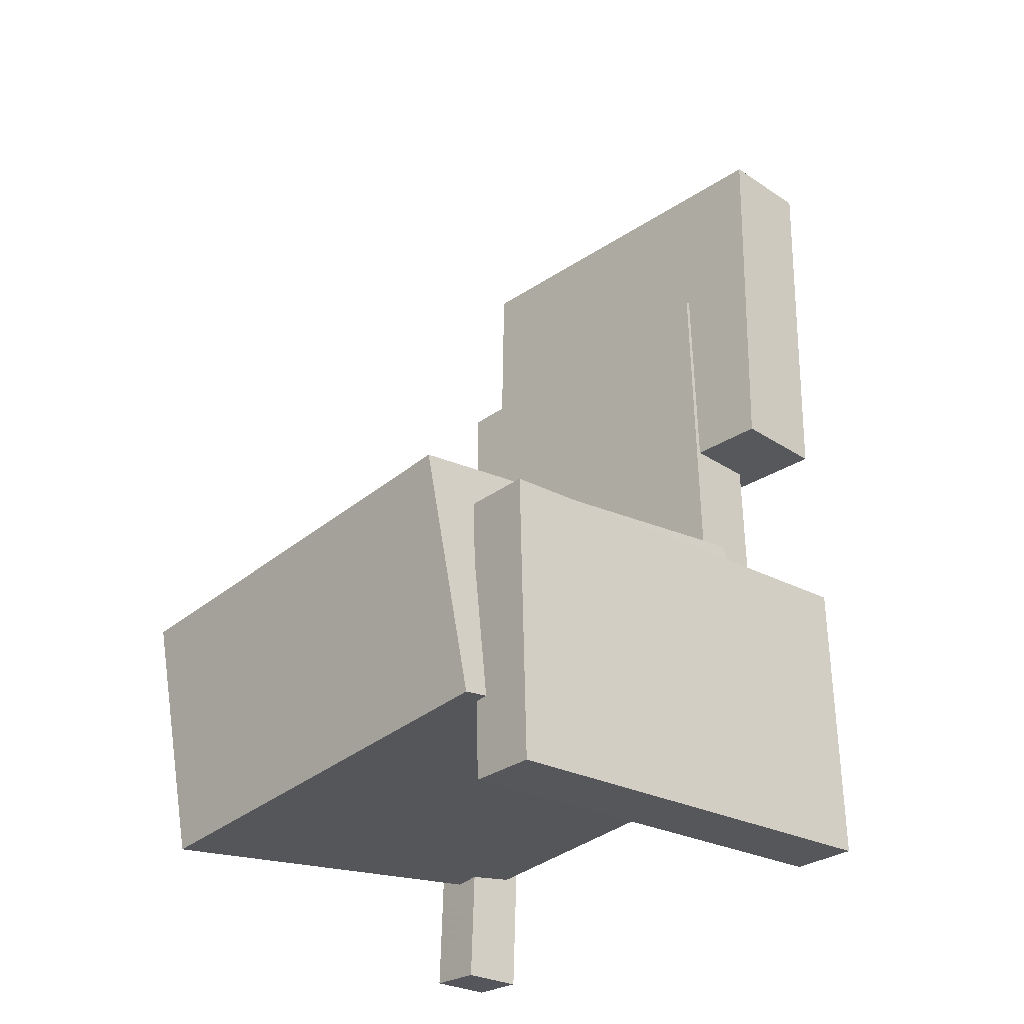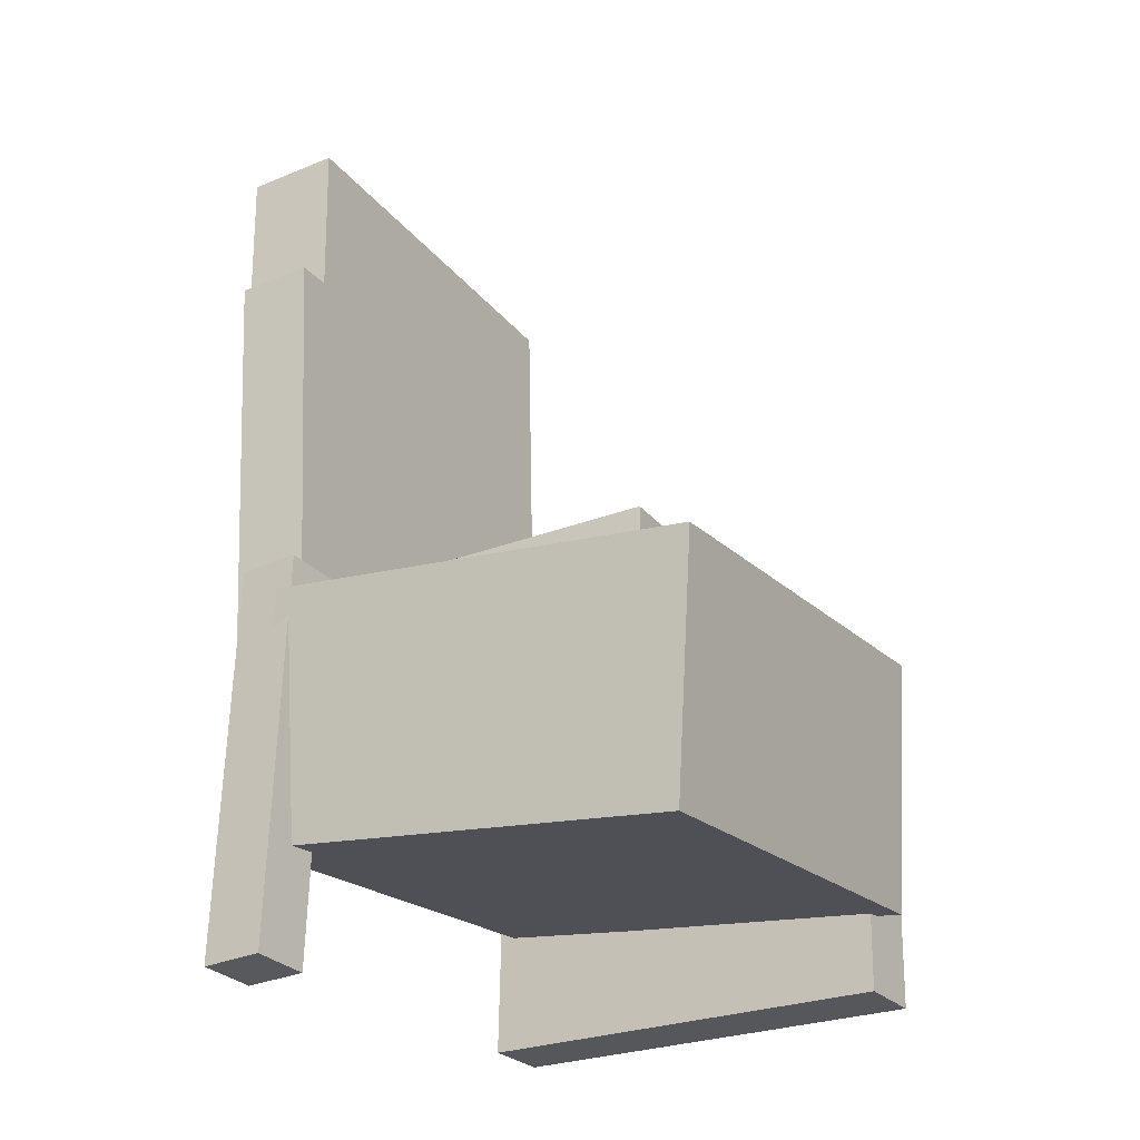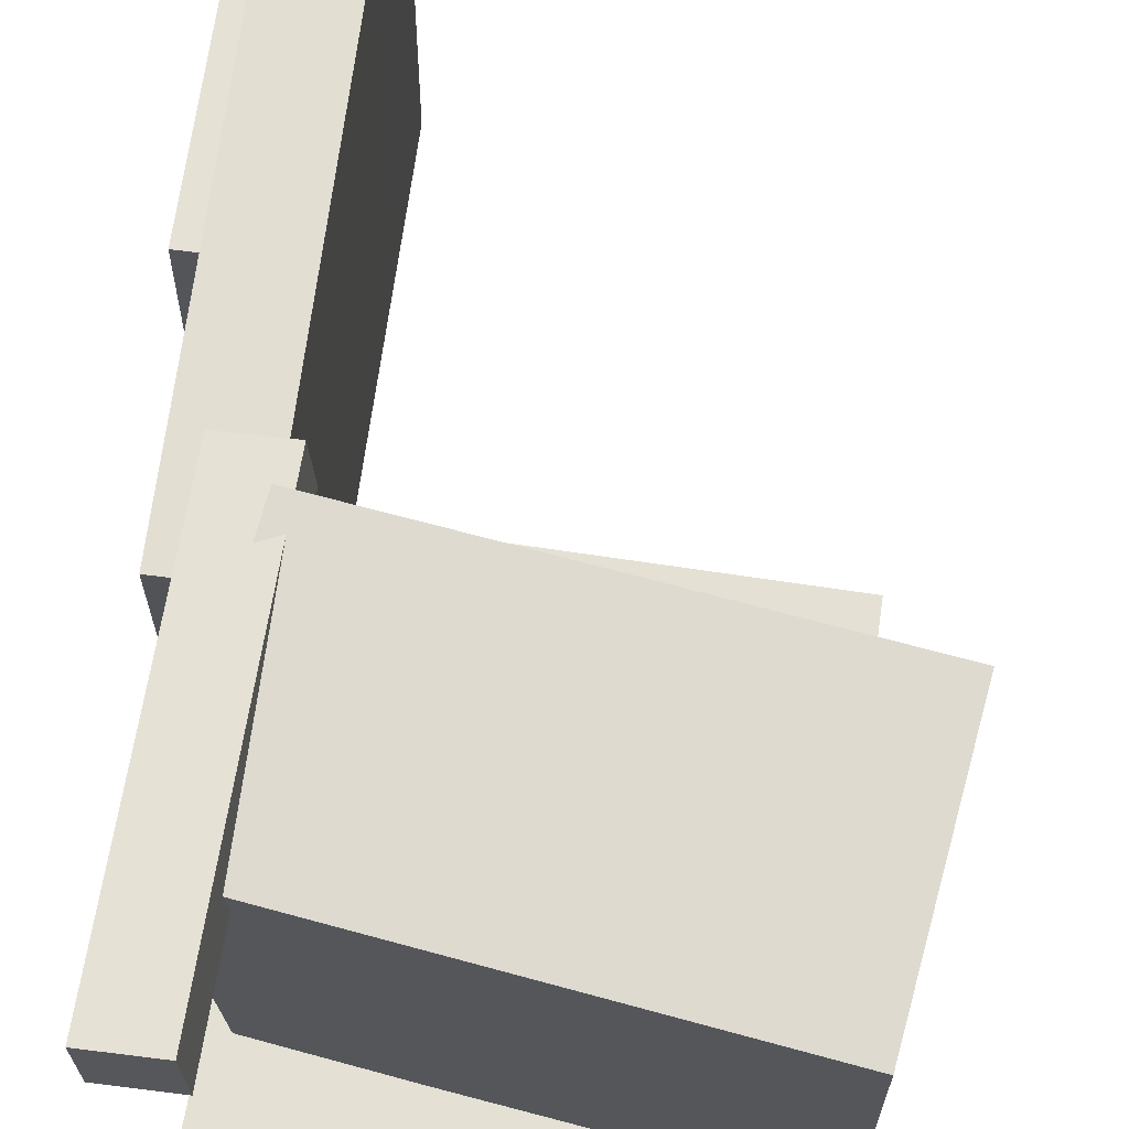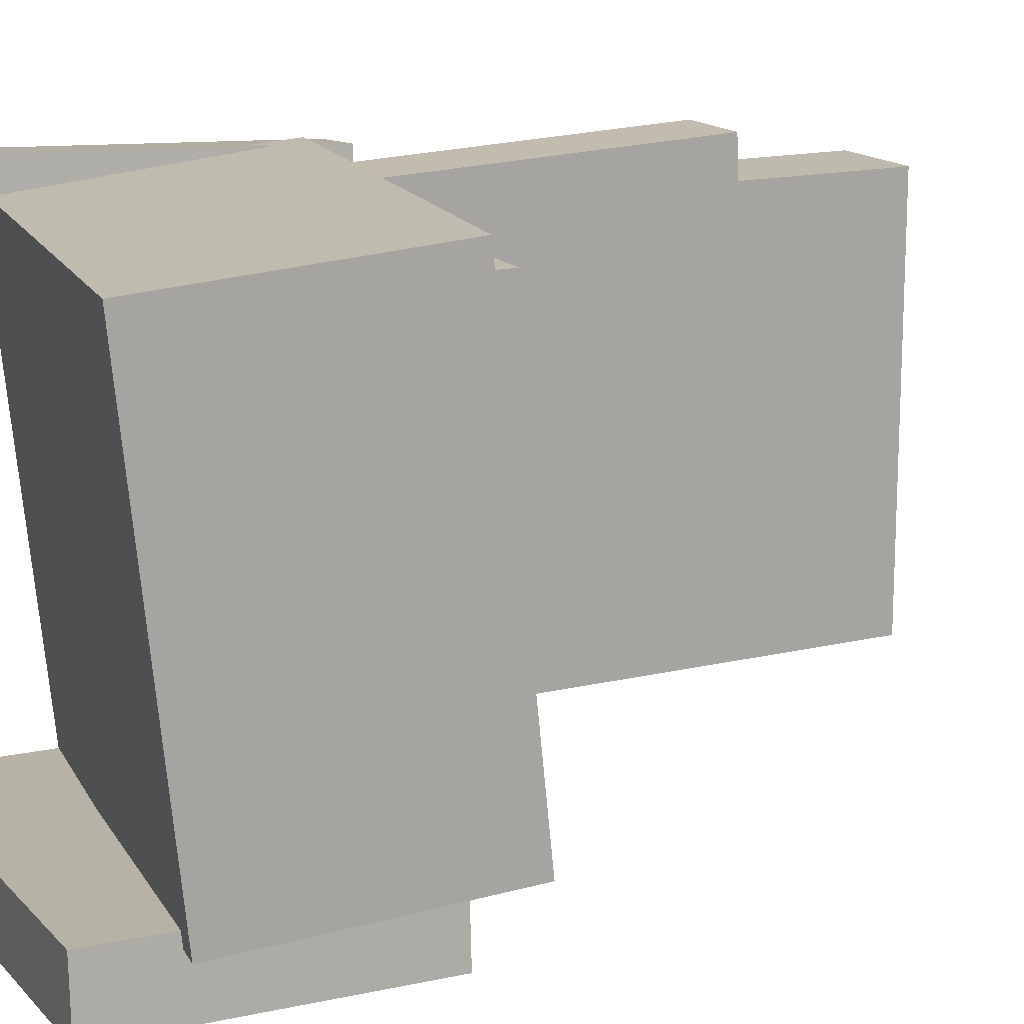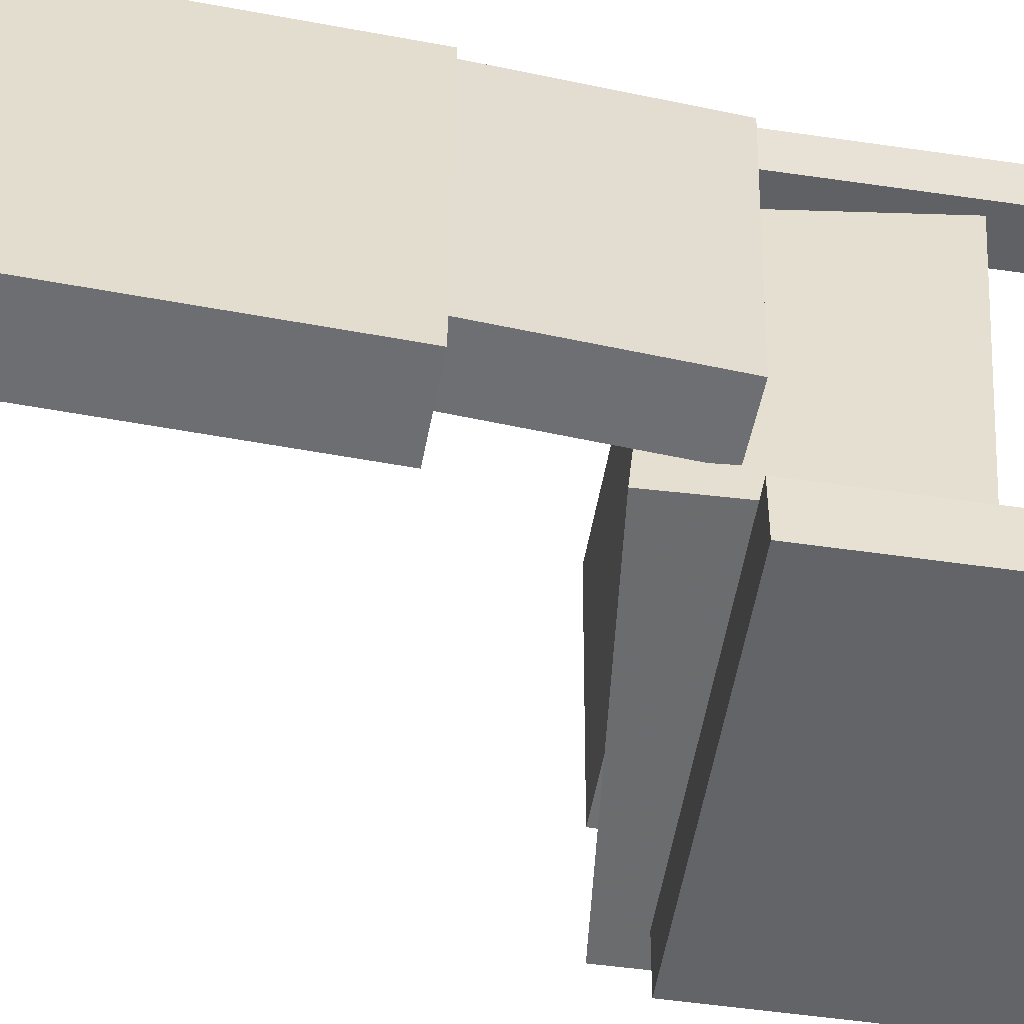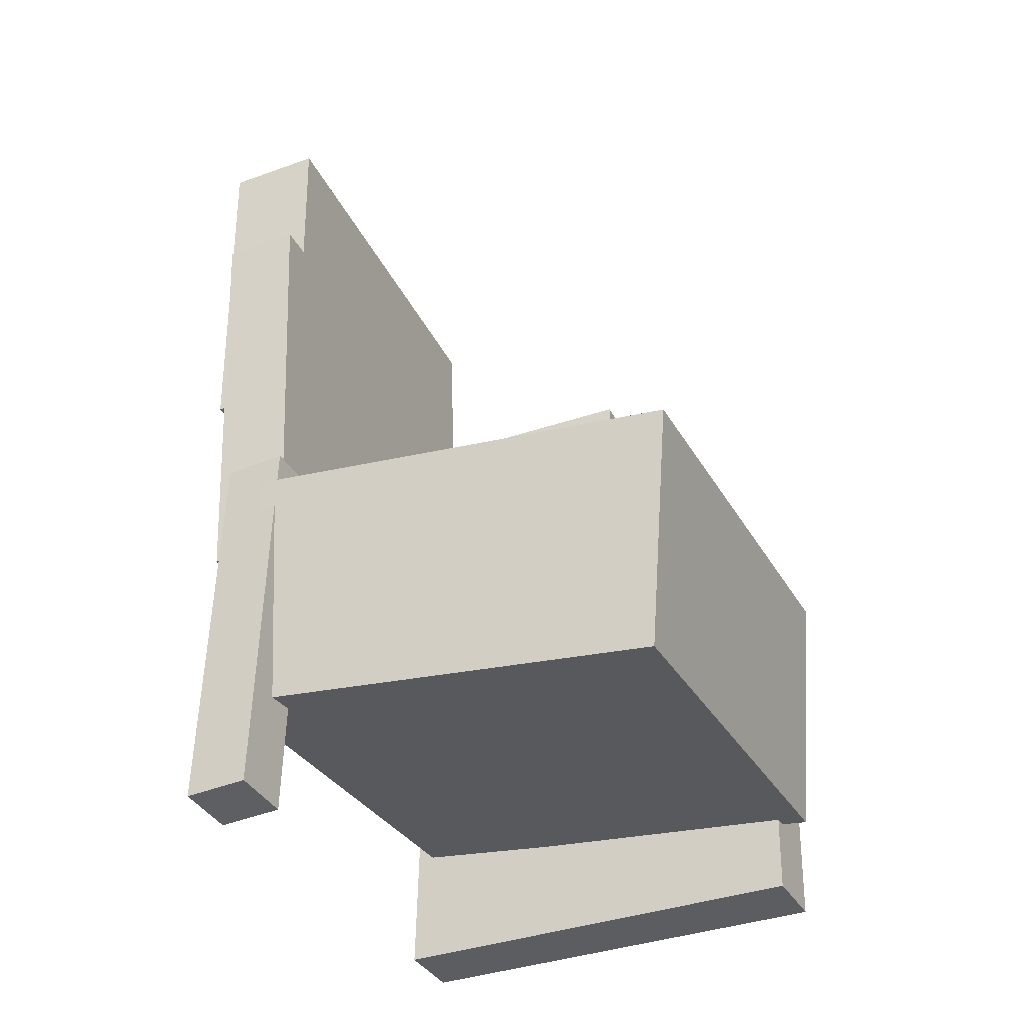
<metadata>
{"format":"obj","ext":"obj","renderer":"f3d","projection":"perspective","resolution":1024,"background":"white","views":[{"elev":-27.6,"azim":136.2,"up":"+Y"},{"elev":-27.9,"azim":31.0,"up":"+Y"},{"elev":65.0,"azim":8.6,"up":"+Z"},{"elev":15.0,"azim":64.0,"up":"+Z"},{"elev":-53.9,"azim":-99.8,"up":"+Z"},{"elev":-37.5,"azim":24.2,"up":"+Y"}]}
</metadata>
<code>
v -0.1568 -0.04088 0.1809
v -0.1539 -0.04247 0.1388
v -0.1562 -0.3287 0.1918
v -0.1533 -0.3303 0.1496
v -0.1113 -0.04067 0.184
v -0.1084 -0.04225 0.1419
v -0.1107 -0.3285 0.1949
v -0.1078 -0.3301 0.1528
f 1.0 7.0 5.0
f 1.0 3.0 7.0
f 1.0 4.0 3.0
f 1.0 2.0 4.0
f 3.0 8.0 7.0
f 3.0 4.0 8.0
f 5.0 7.0 8.0
f 5.0 8.0 6.0
f 1.0 5.0 6.0
f 1.0 6.0 2.0
f 2.0 6.0 8.0
f 2.0 8.0 4.0
v -0.08089 -0.1207 -0.08202
v -0.07676 -0.124 0.1633
v -0.08116 -0.06401 -0.08124
v -0.07703 -0.06734 0.1641
v 0.1439 -0.1196 -0.08579
v 0.148 -0.1229 0.1596
v 0.1436 -0.0629 -0.08501
v 0.1477 -0.06623 0.1603
f 9.0 15.0 13.0
f 9.0 11.0 15.0
f 9.0 12.0 11.0
f 9.0 10.0 12.0
f 11.0 16.0 15.0
f 11.0 12.0 16.0
f 13.0 15.0 16.0
f 13.0 16.0 14.0
f 9.0 13.0 14.0
f 9.0 14.0 10.0
f 10.0 14.0 16.0
f 10.0 16.0 12.0
v -0.1864 0.2232 -0.0937
v -0.1835 0.2111 0.1731
v -0.1308 0.2246 -0.09424
v -0.128 0.2125 0.1726
v -0.1786 -0.09194 -0.1081
v -0.1757 -0.104 0.1588
v -0.123 -0.09054 -0.1086
v -0.1202 -0.1026 0.1582
f 17.0 23.0 21.0
f 17.0 19.0 23.0
f 17.0 20.0 19.0
f 17.0 18.0 20.0
f 19.0 24.0 23.0
f 19.0 20.0 24.0
f 21.0 23.0 24.0
f 21.0 24.0 22.0
f 17.0 21.0 22.0
f 17.0 22.0 18.0
f 18.0 22.0 24.0
f 18.0 24.0 20.0
v 0.1784 -0.2514 -0.1507
v -0.1404 -0.2129 -0.1496
v 0.2001 -0.07238 -0.1325
v -0.1187 -0.03383 -0.1315
v 0.1756 -0.2834 0.1688
v -0.1432 -0.2449 0.1698
v 0.1973 -0.1044 0.1869
v -0.1215 -0.0658 0.1879
f 25.0 31.0 29.0
f 25.0 27.0 31.0
f 25.0 28.0 27.0
f 25.0 26.0 28.0
f 27.0 32.0 31.0
f 27.0 28.0 32.0
f 29.0 31.0 32.0
f 29.0 32.0 30.0
f 25.0 29.0 30.0
f 25.0 30.0 26.0
f 26.0 30.0 32.0
f 26.0 32.0 28.0
v -0.1369 0.3381 -0.1573
v -0.207 0.3366 -0.1568
v -0.1345 0.3374 0.1429
v -0.2046 0.3359 0.1435
v -0.1312 0.07014 -0.158
v -0.2014 0.06865 -0.1575
v -0.1288 0.06939 0.1422
v -0.199 0.0679 0.1428
f 33.0 39.0 37.0
f 33.0 35.0 39.0
f 33.0 36.0 35.0
f 33.0 34.0 36.0
f 35.0 40.0 39.0
f 35.0 36.0 40.0
f 37.0 39.0 40.0
f 37.0 40.0 38.0
f 33.0 37.0 38.0
f 33.0 38.0 34.0
f 34.0 38.0 40.0
f 34.0 40.0 36.0
v -0.1579 -0.2984 -0.156
v -0.1531 -0.0934 -0.1547
v -0.1556 -0.2982 -0.2048
v -0.1508 -0.09316 -0.2036
v 0.1584 -0.3058 -0.1411
v 0.1632 -0.1008 -0.1398
v 0.1608 -0.3056 -0.1899
v 0.1655 -0.1006 -0.1887
f 41.0 47.0 45.0
f 41.0 43.0 47.0
f 41.0 44.0 43.0
f 41.0 42.0 44.0
f 43.0 48.0 47.0
f 43.0 44.0 48.0
f 45.0 47.0 48.0
f 45.0 48.0 46.0
f 41.0 45.0 46.0
f 41.0 46.0 42.0
f 42.0 46.0 48.0
f 42.0 48.0 44.0

</code>
